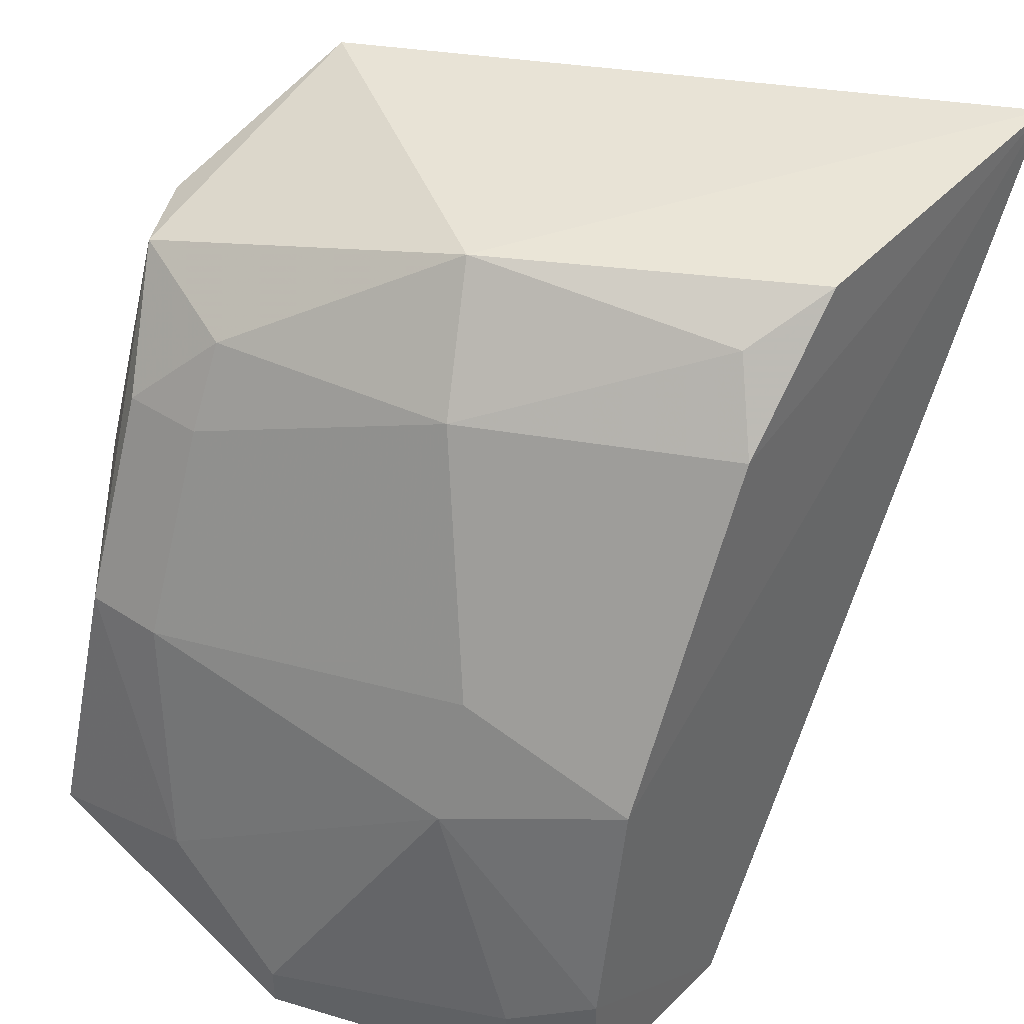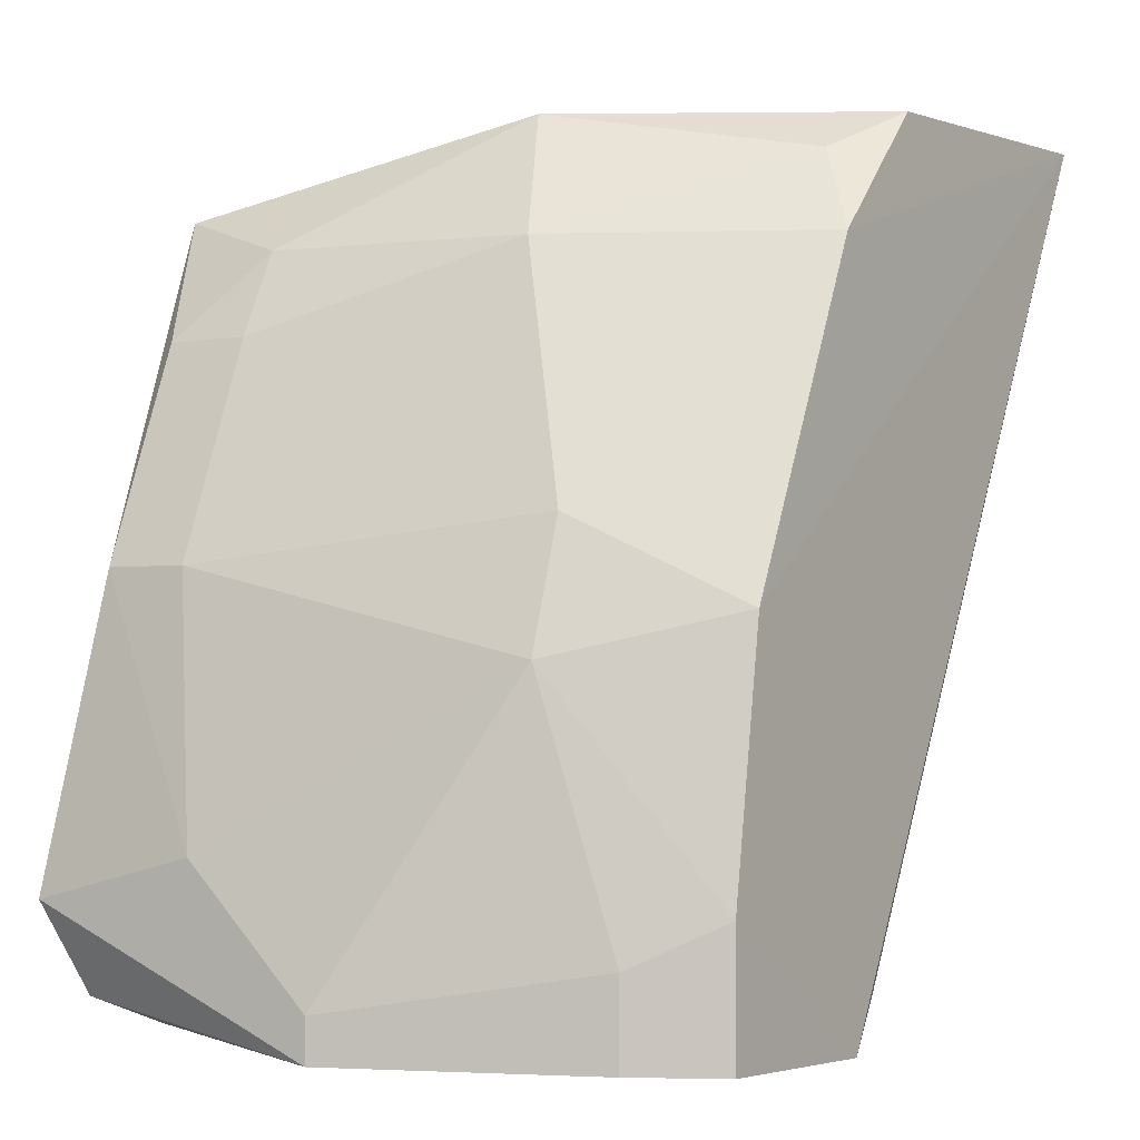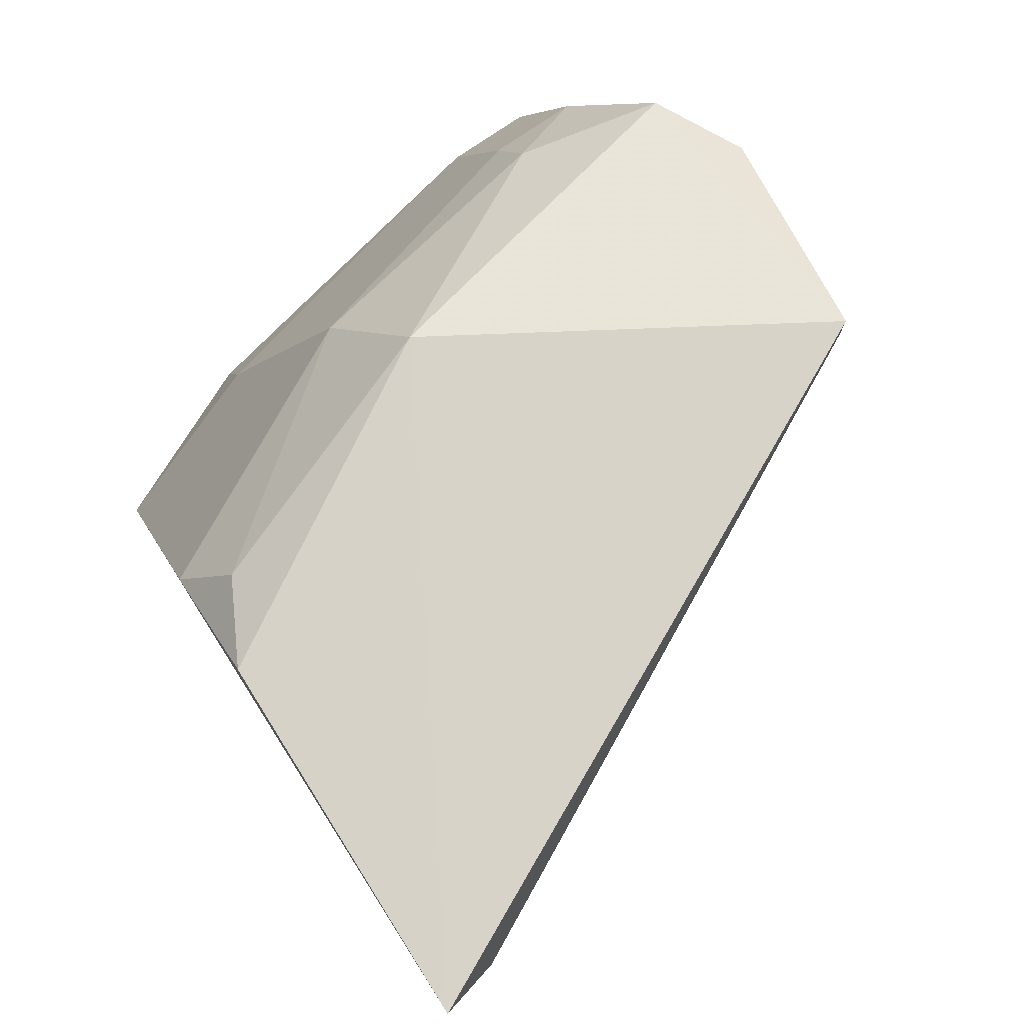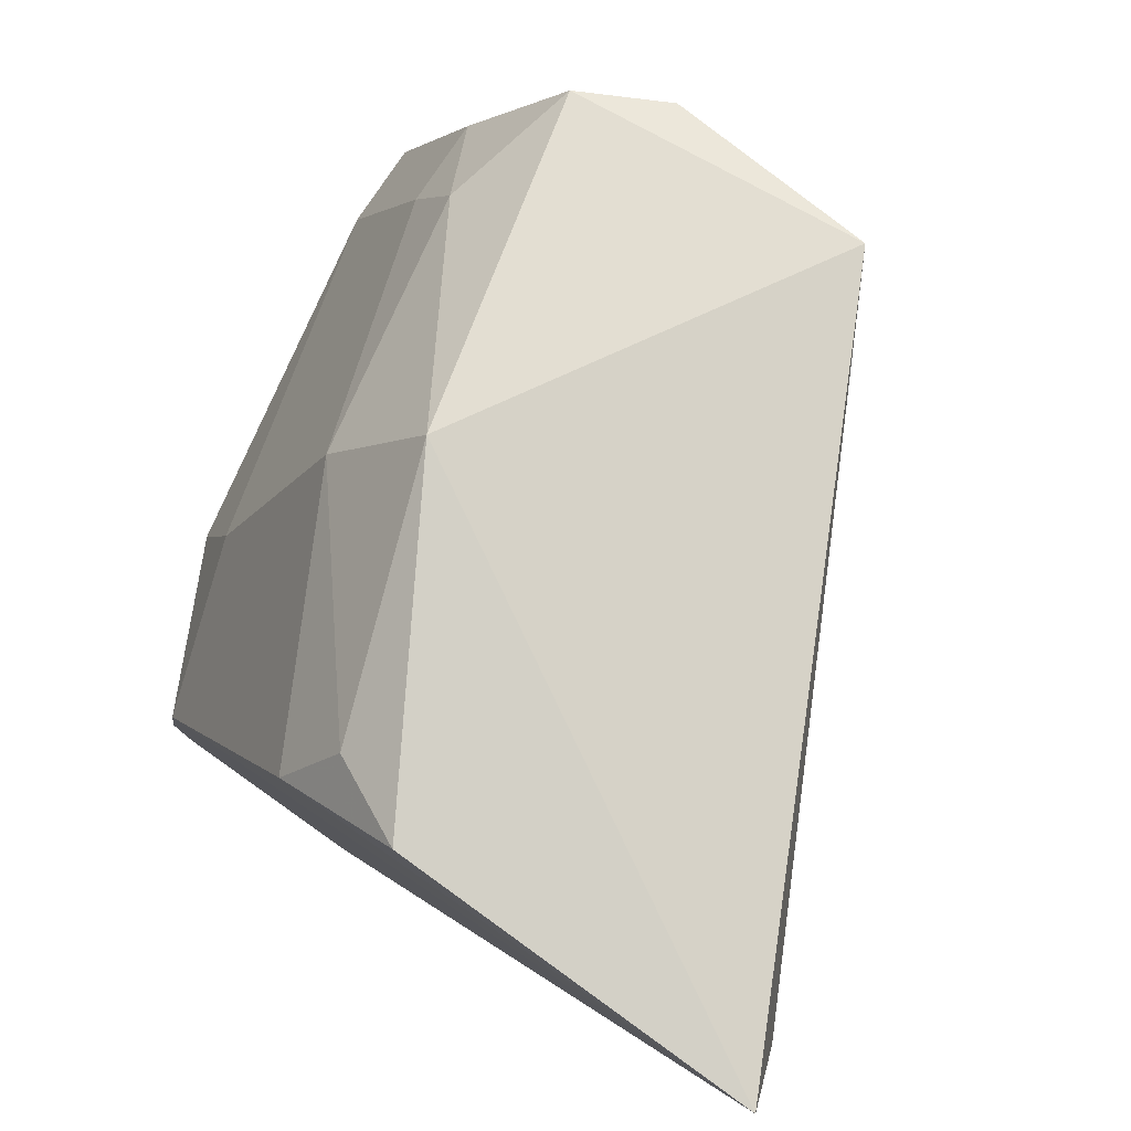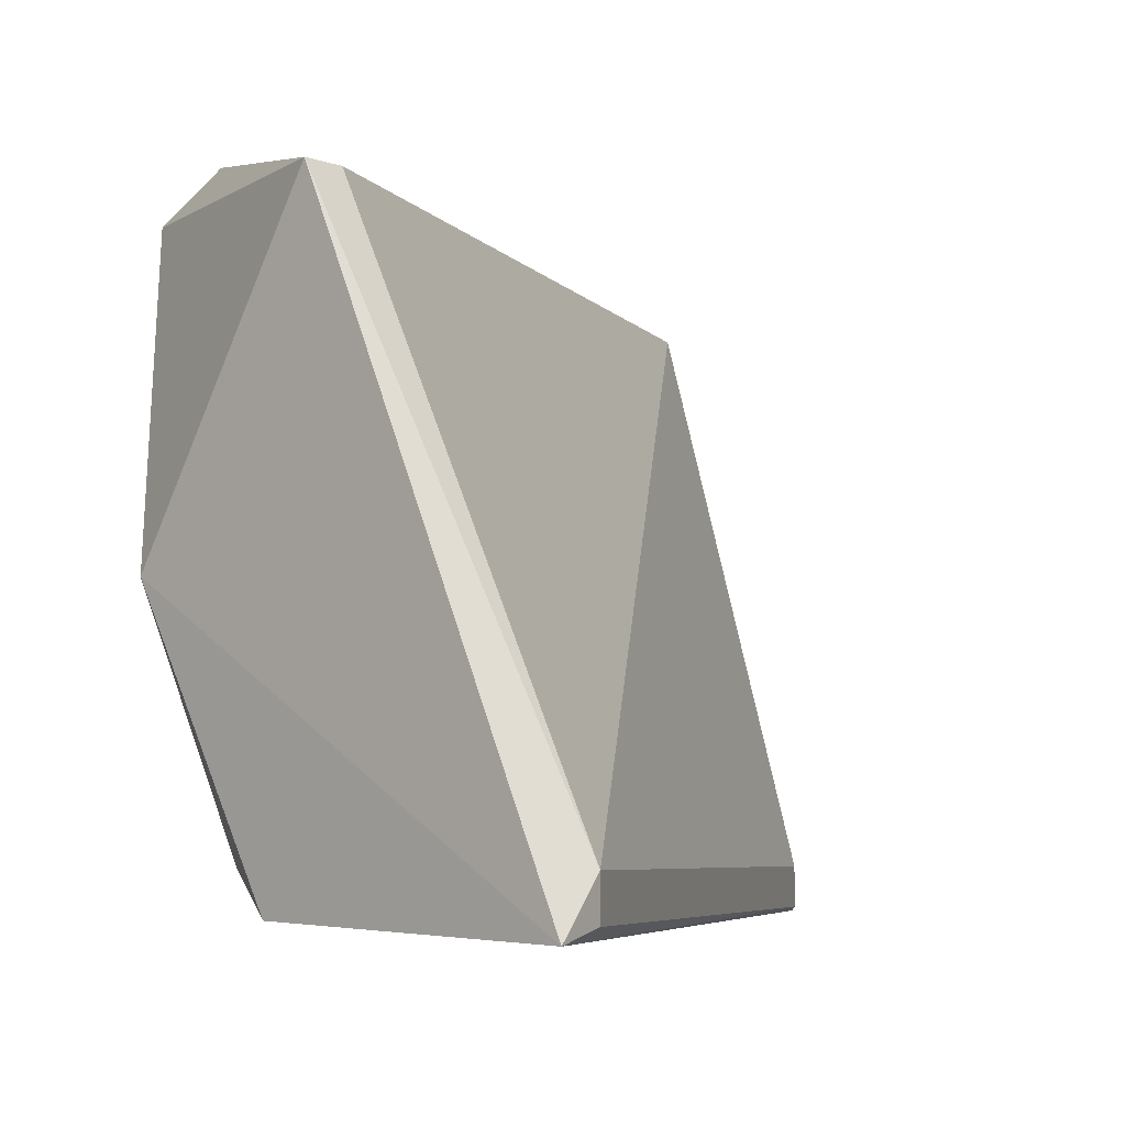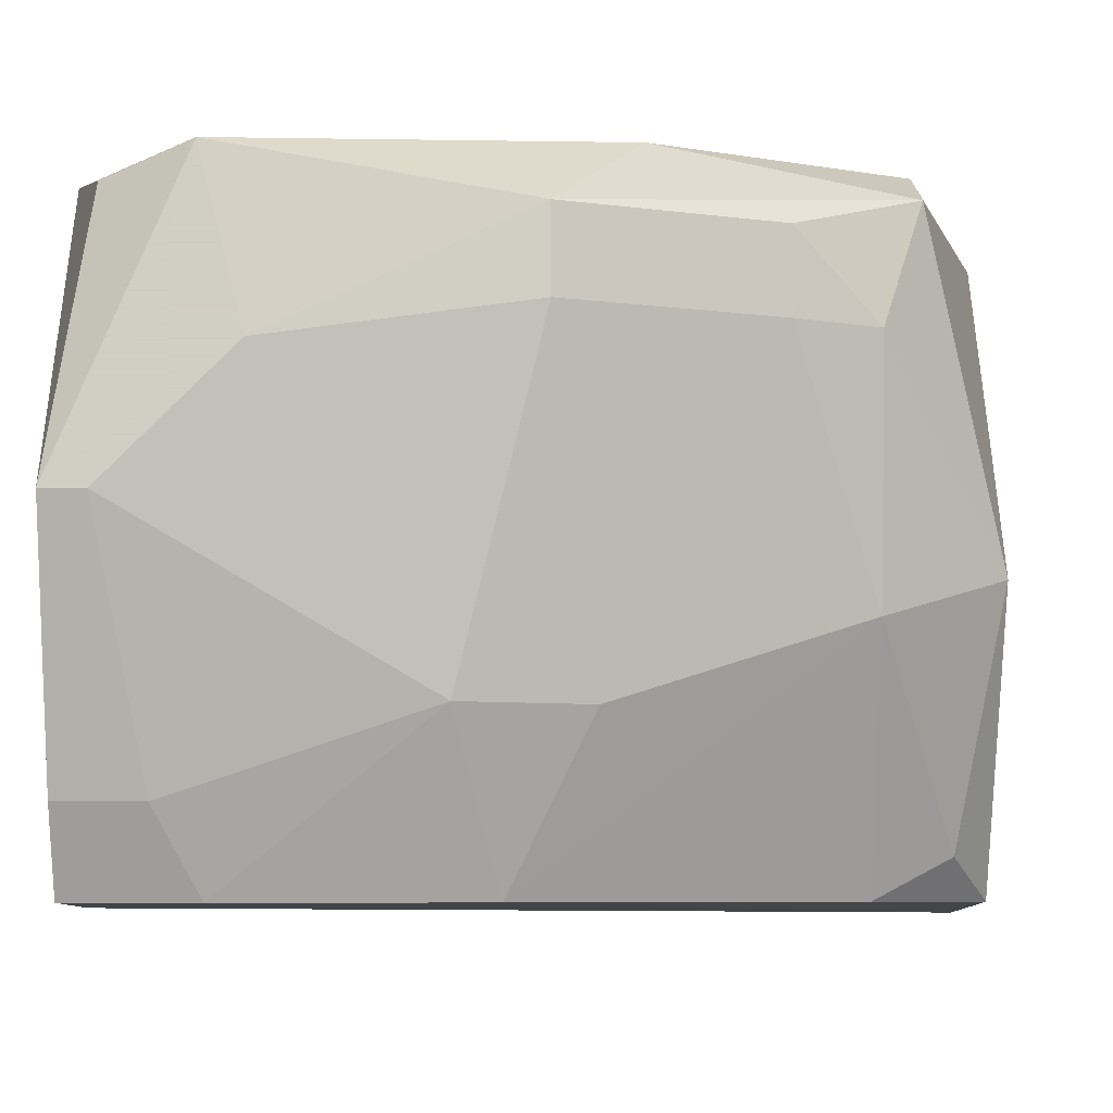
<metadata>
{"format":"obj","ext":"obj","renderer":"f3d","projection":"perspective","resolution":1024,"background":"white","views":[{"elev":41.7,"azim":128.2,"up":"+Y"},{"elev":-2.3,"azim":121.7,"up":"+Y"},{"elev":77.9,"azim":-124.2,"up":"+Y"},{"elev":79.7,"azim":-146.2,"up":"+Y"},{"elev":-6.0,"azim":-136.6,"up":"+Z"},{"elev":-7.0,"azim":90.0,"up":"+Z"}]}
</metadata>
<code>
v 0.122 0.03925 0.04999
v 0.05112 0.07466 0.002766
v 0.05112 0.07466 0.006705
v 0.09451 -0.000743 0.002257
v 0.1102 -0.000106 0.0618
v 0.07867 0.0786 0.0618
v 0.09441 0.06679 0.002766
v 0.118 -0.000106 0.01064
v 0.1062 0.07072 0.0618
v 0.09835 0.0786 0.03032
v 0.1259 0.01171 0.0618
v 0.1102 0.03533 0.002766
v 0.0497 0.0801 0.001572
v 0.1259 -0.000106 0.03425
v 0.1023 0.04712 0.06574
v 0.1062 0.06679 0.02638
v 0.09046 0.003838 0.006705
v 0.08261 0.0786 0.002766
v 0.118 0.03138 0.01851
v 0.07867 0.07466 0.0618
v 0.1141 -0.000106 0.002766
v 0.1141 0.05893 0.05786
v 0.09835 0.07072 0.06574
v 0.1102 0.06679 0.04999
v 0.1102 0.04712 0.06574
v 0.1224 0.003564 0.05923
v 0.1259 0.01565 0.04605
v 0.122 0.03925 0.05786
v 0.118 0.007768 0.01064
v 0.1141 0.04317 0.01851
v 0.09441 0.06286 0.06574
v 0.09046 0.07466 0.006705
v 0.1259 0.003838 0.03425
v 0.1141 0.01171 0.002766
v 0.1141 0.05893 0.04999
v 0.09046 0.003838 0.002766
f 4 17 36
f 6 9 10
f 2 3 13
f 3 6 13
f 6 10 13
f 12 4 13
f 7 12 13
f 5 4 14
f 4 8 14
f 12 7 16
f 3 2 17
f 4 5 17
f 5 3 17
f 13 10 18
f 7 13 18
f 3 5 20
f 6 3 20
f 8 4 21
f 9 6 23
f 10 9 24
f 16 10 24
f 9 22 24
f 5 11 25
f 15 5 25
f 9 23 25
f 23 15 25
f 11 5 26
f 5 14 26
f 14 11 26
f 11 14 27
f 19 1 27
f 22 9 28
f 1 22 28
f 25 11 28
f 9 25 28
f 27 1 28
f 11 27 28
f 14 8 29
f 8 21 29
f 12 16 30
f 19 12 30
f 1 19 30
f 5 15 31
f 20 5 31
f 6 20 31
f 23 6 31
f 15 23 31
f 16 7 32
f 10 16 32
f 7 18 32
f 18 10 32
f 27 14 33
f 19 27 33
f 14 29 33
f 29 19 33
f 4 12 34
f 12 19 34
f 21 4 34
f 19 29 34
f 29 21 34
f 22 1 35
f 16 24 35
f 24 22 35
f 1 30 35
f 30 16 35
f 2 13 36
f 13 4 36
f 17 2 36

</code>
